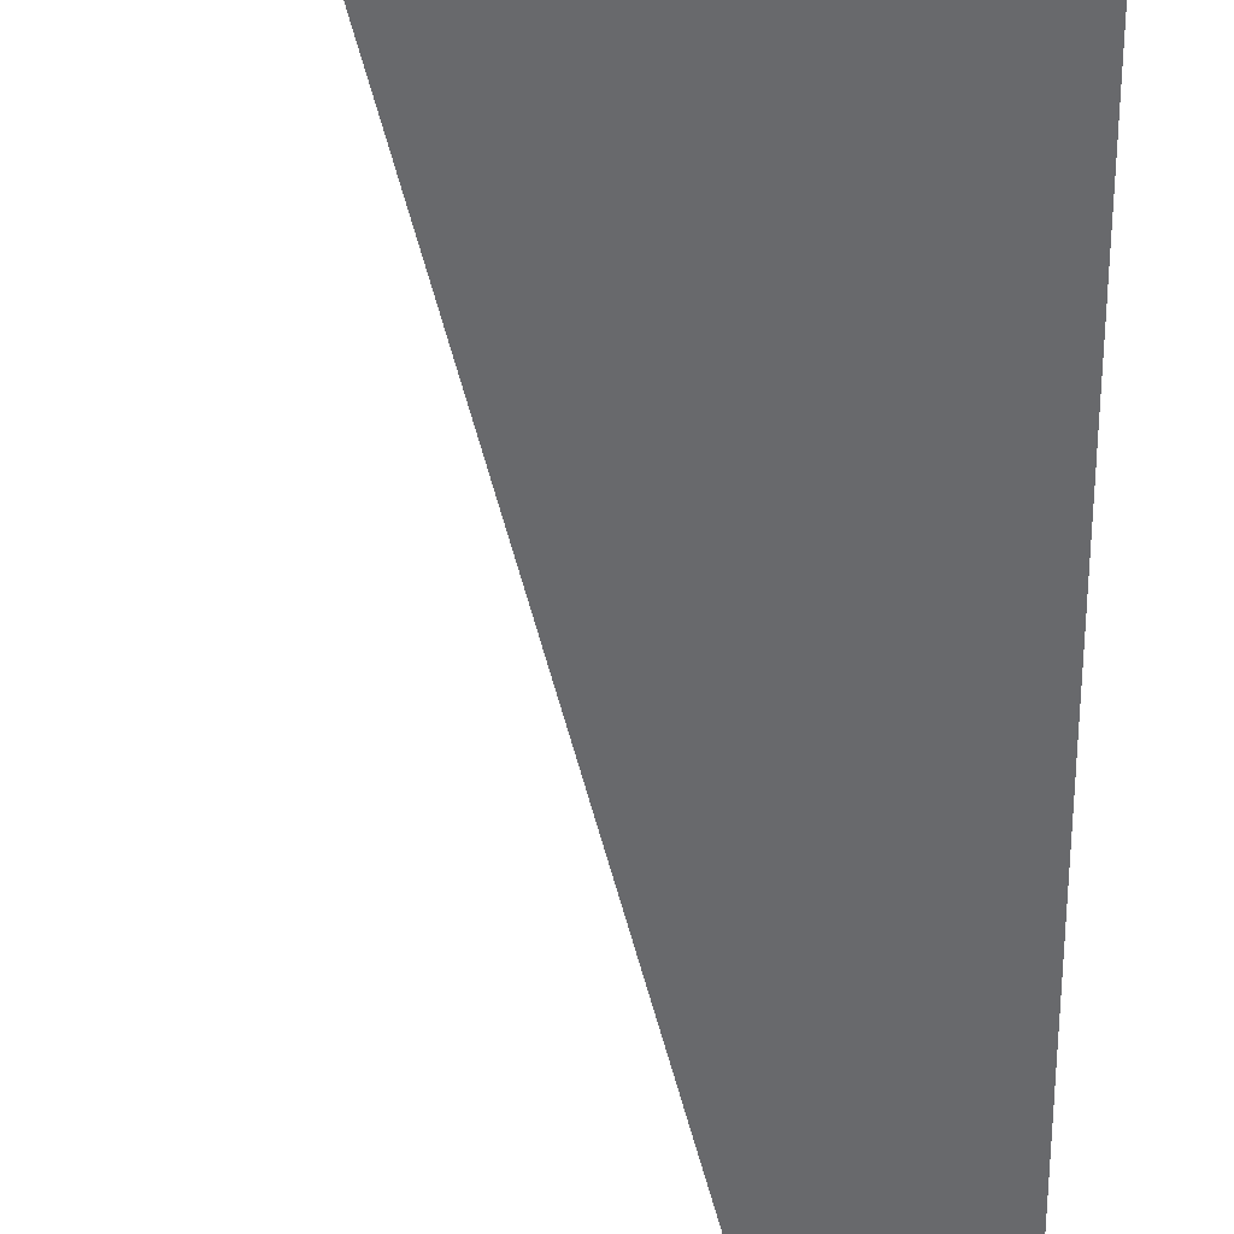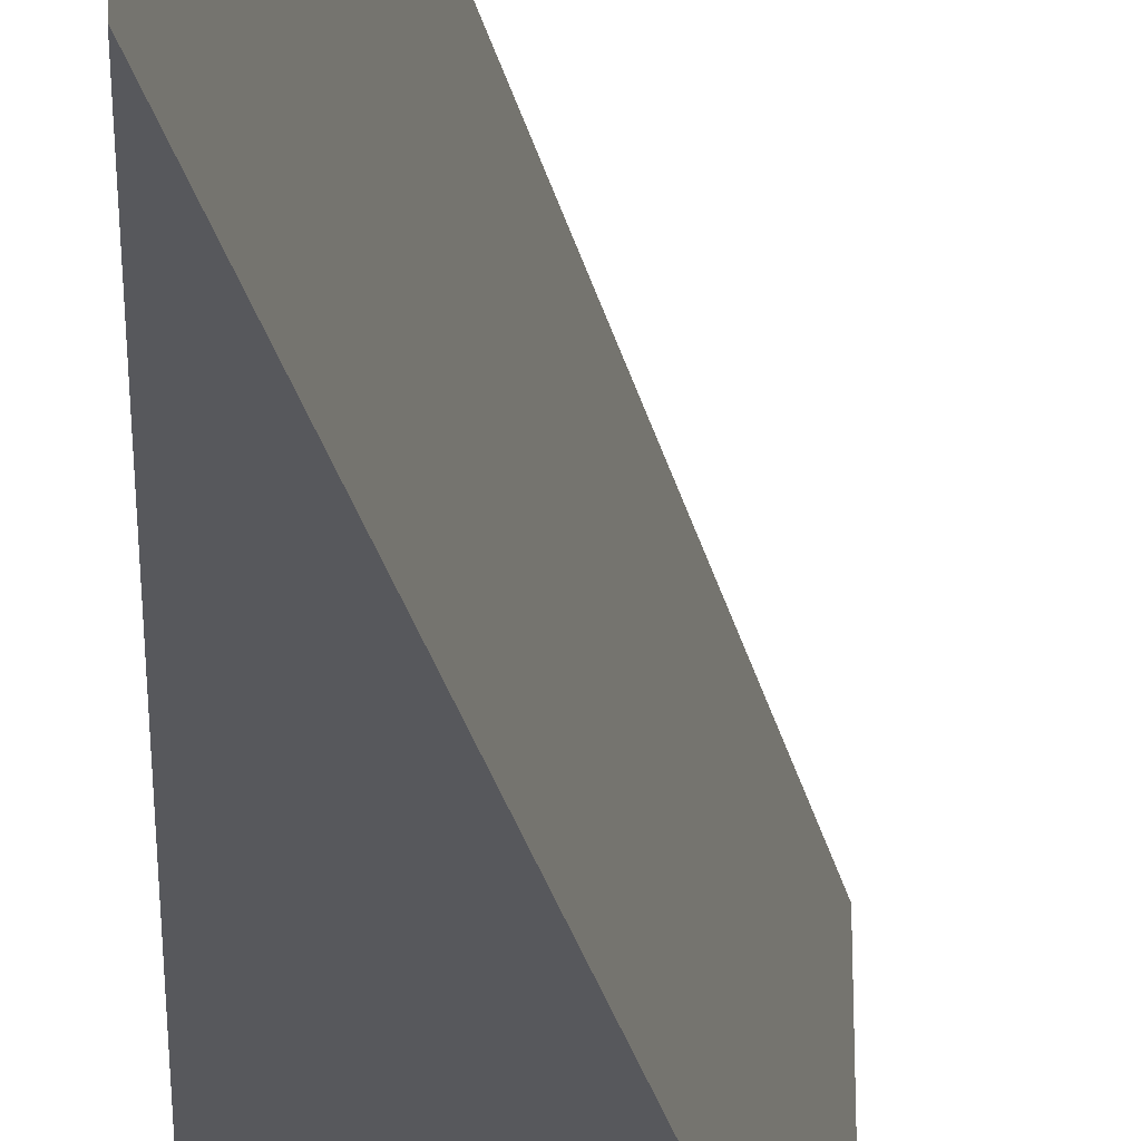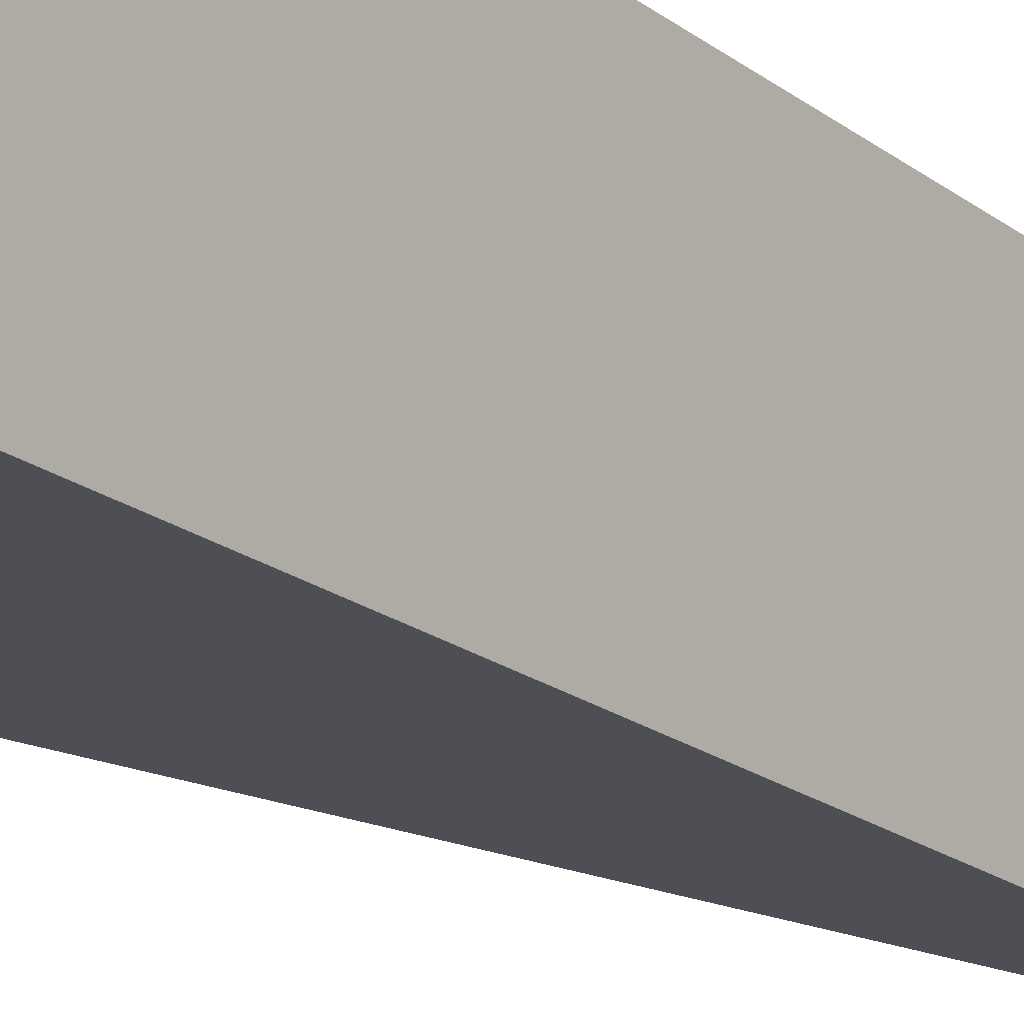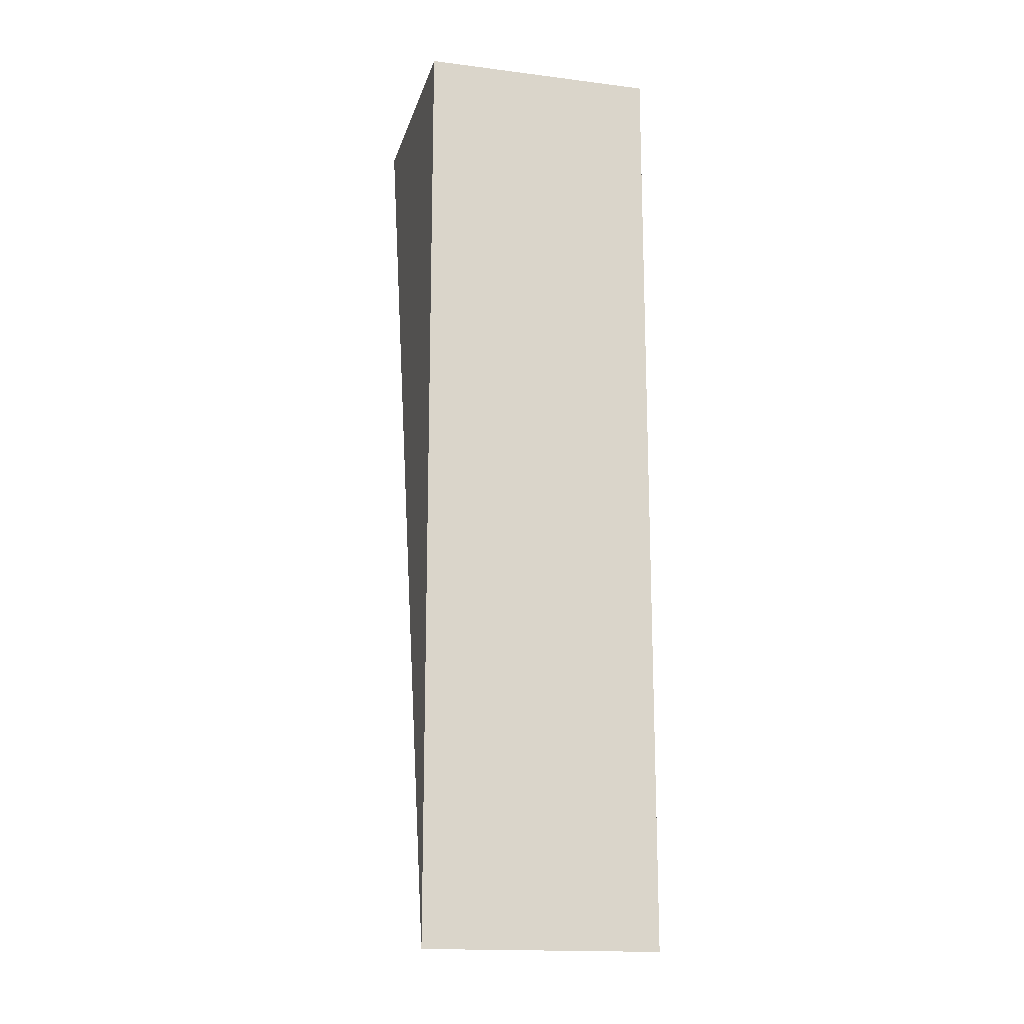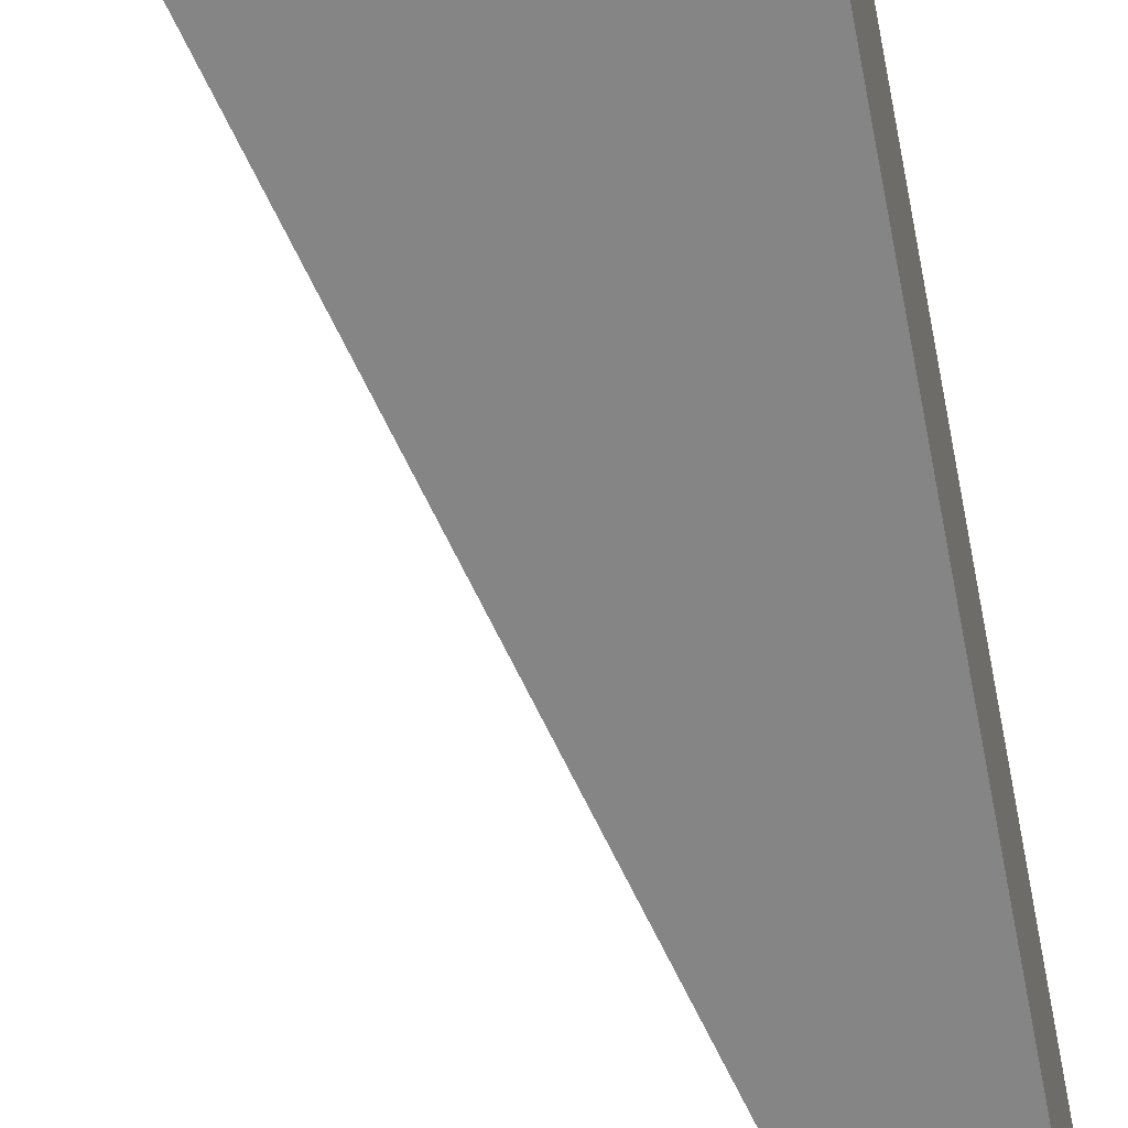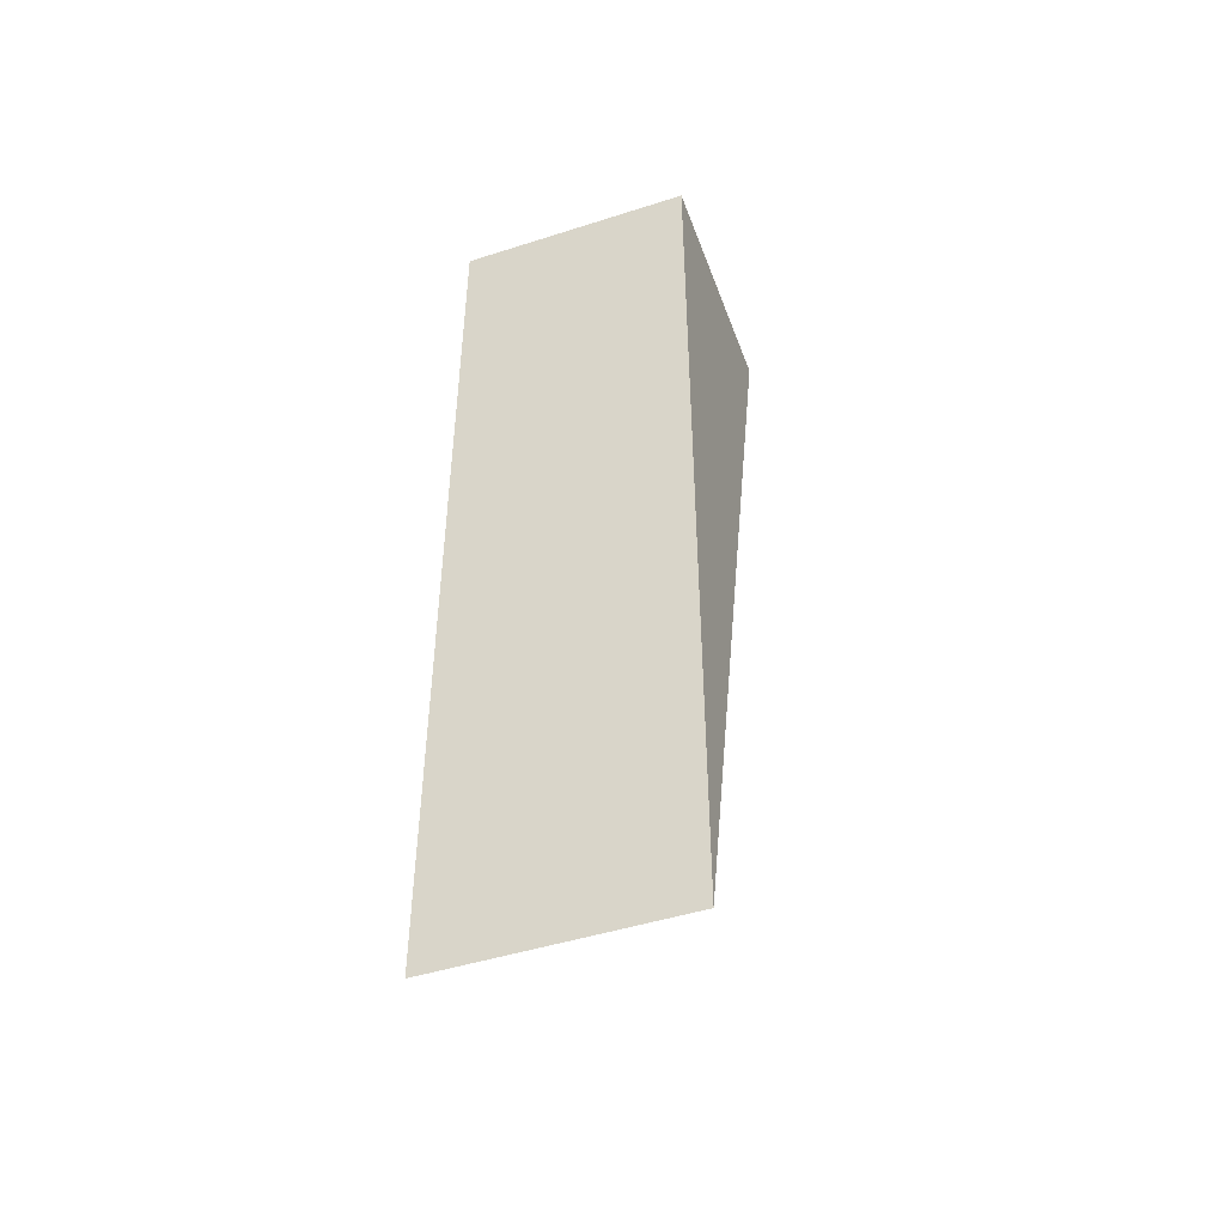
<metadata>
{"format":"obj","ext":"obj","renderer":"f3d","projection":"perspective","resolution":1024,"background":"white","views":[{"elev":-52.7,"azim":-0.7,"up":"+Y"},{"elev":-28.5,"azim":178.3,"up":"+Y"},{"elev":-18.3,"azim":34.0,"up":"+Y"},{"elev":-16.7,"azim":75.7,"up":"+Z"},{"elev":-61.7,"azim":10.5,"up":"+Y"},{"elev":-47.5,"azim":109.8,"up":"+Z"}]}
</metadata>
<code>
g Solid1
v 0 250 0
v 250 250 -1000
v 250 0 -1000
v 0 0 0
v 250 0 0
v 250 250 0
f 1 2 4
f 4 2 3
f 4 3 5
f 2 1 6
f 1 4 6
f 6 4 5
f 5 3 6
f 6 3 2

</code>
